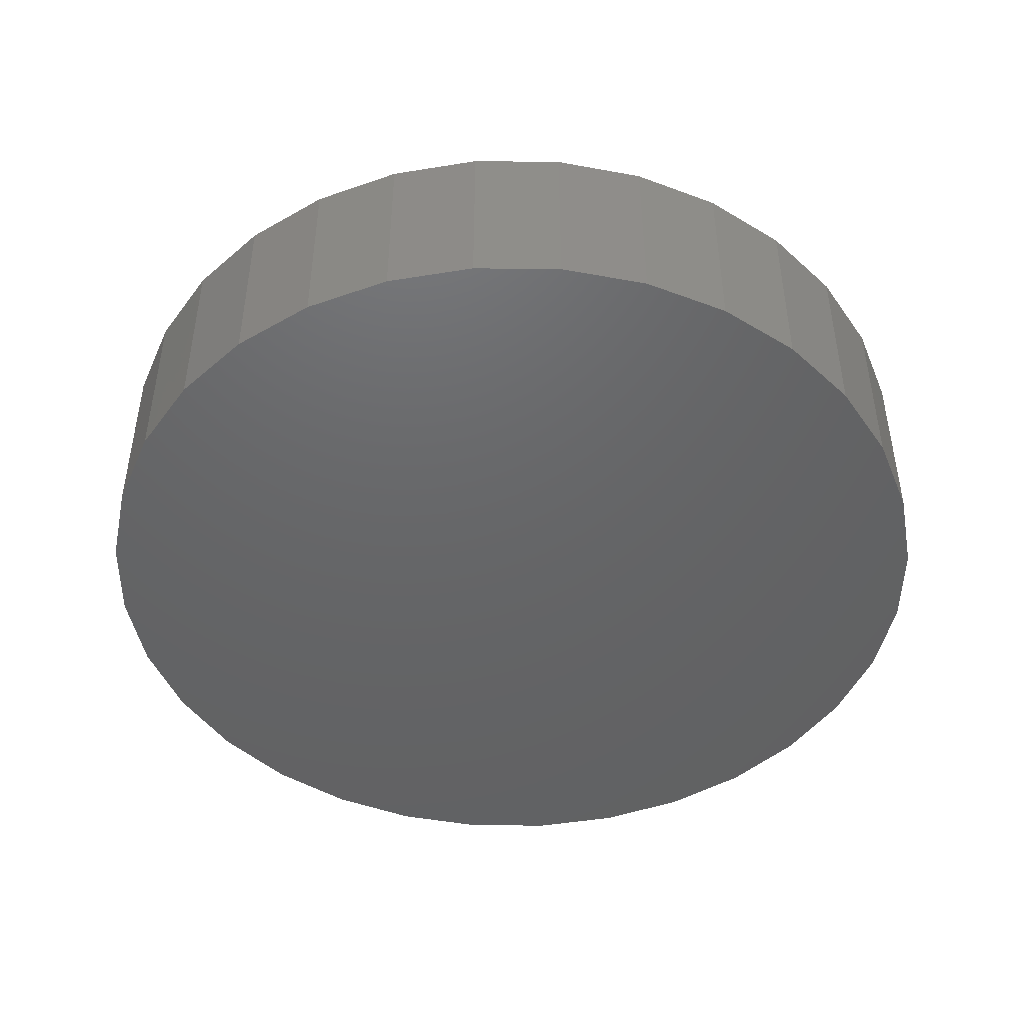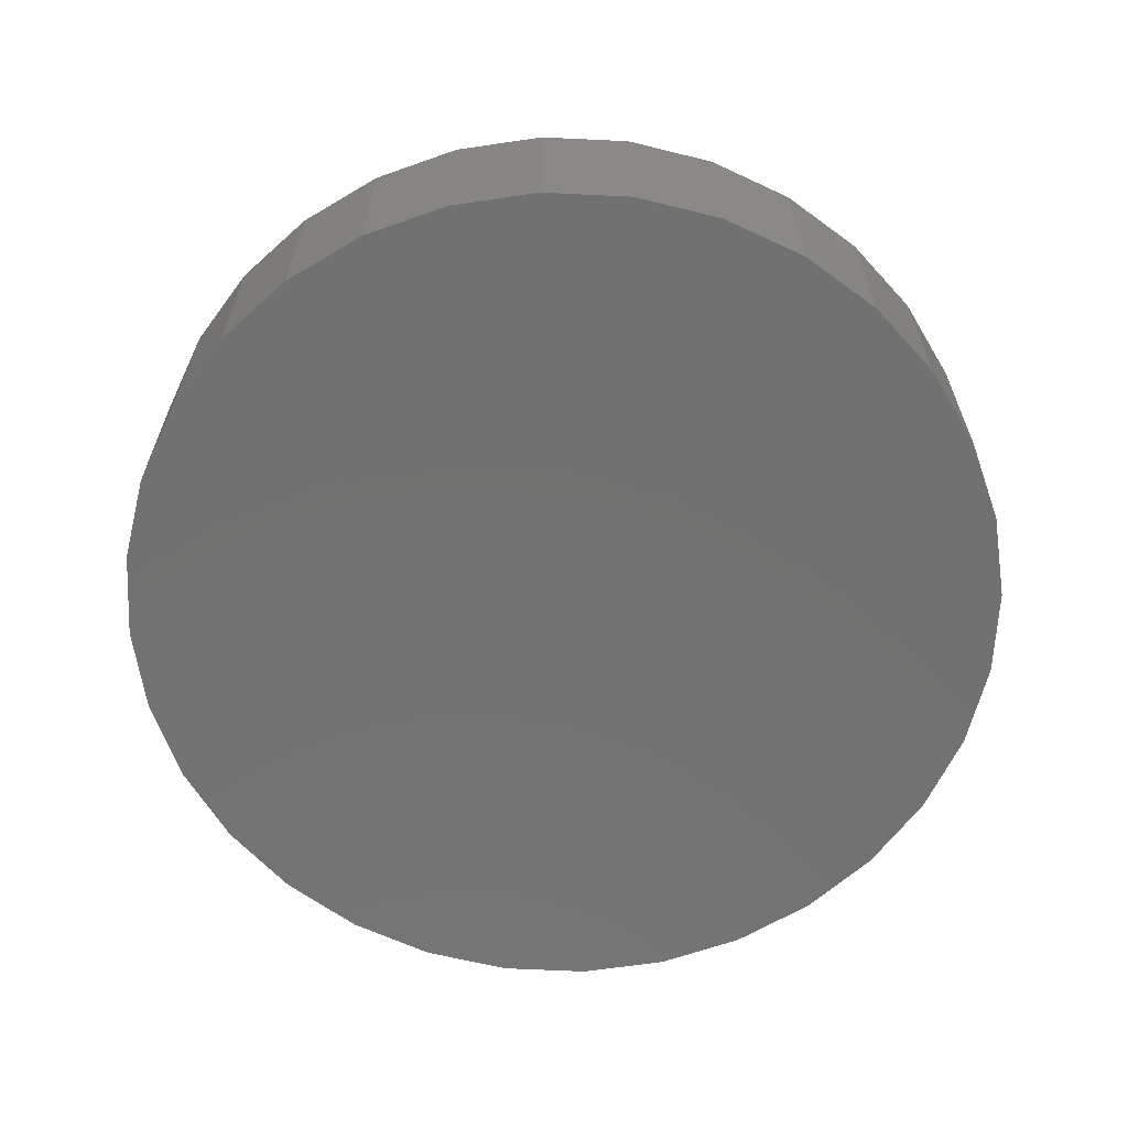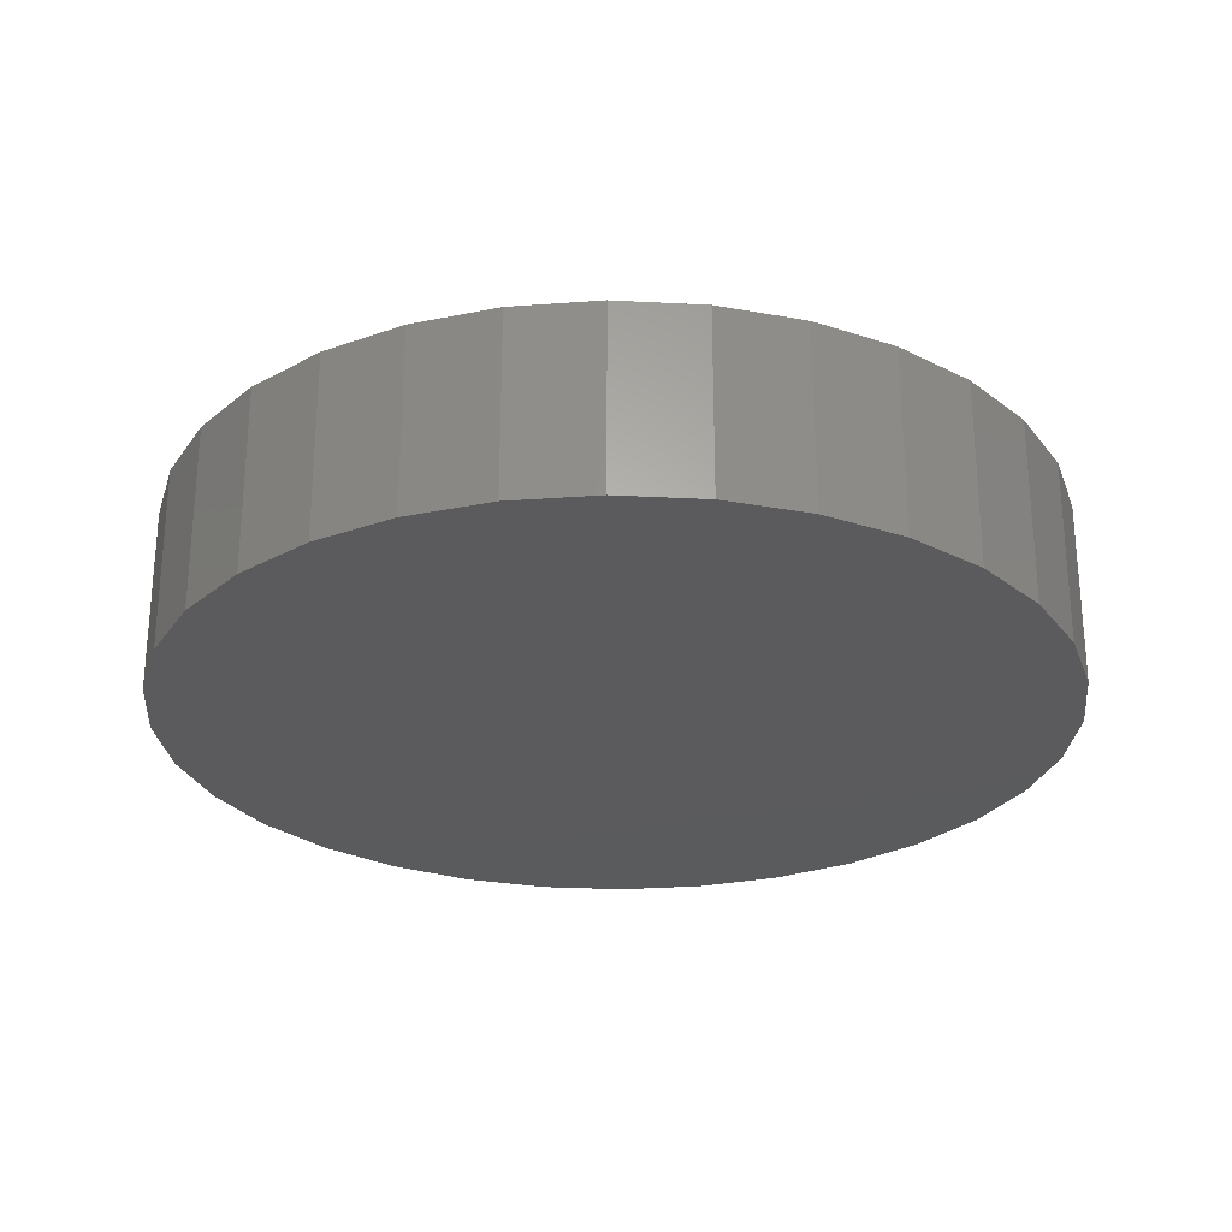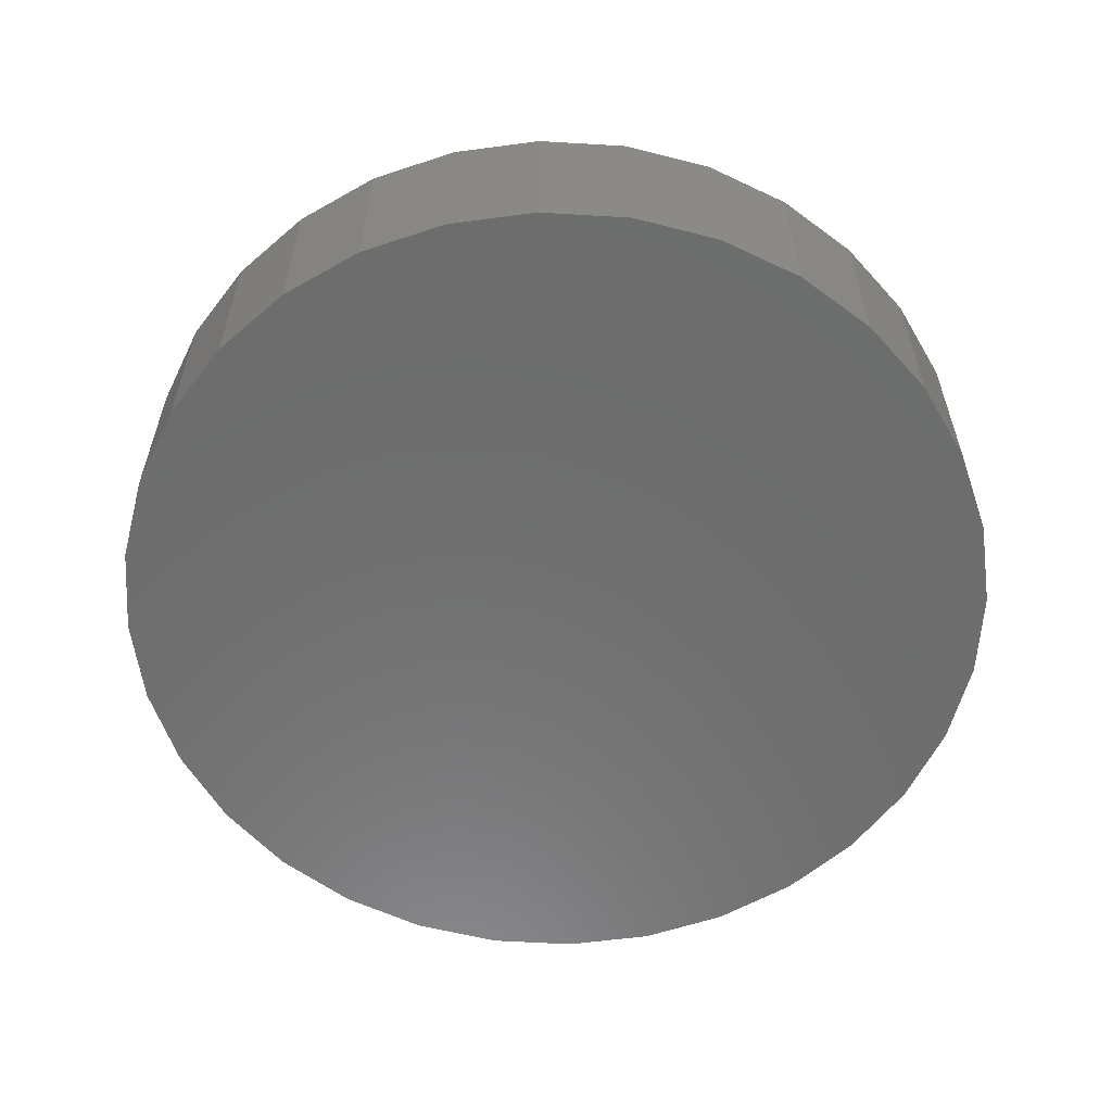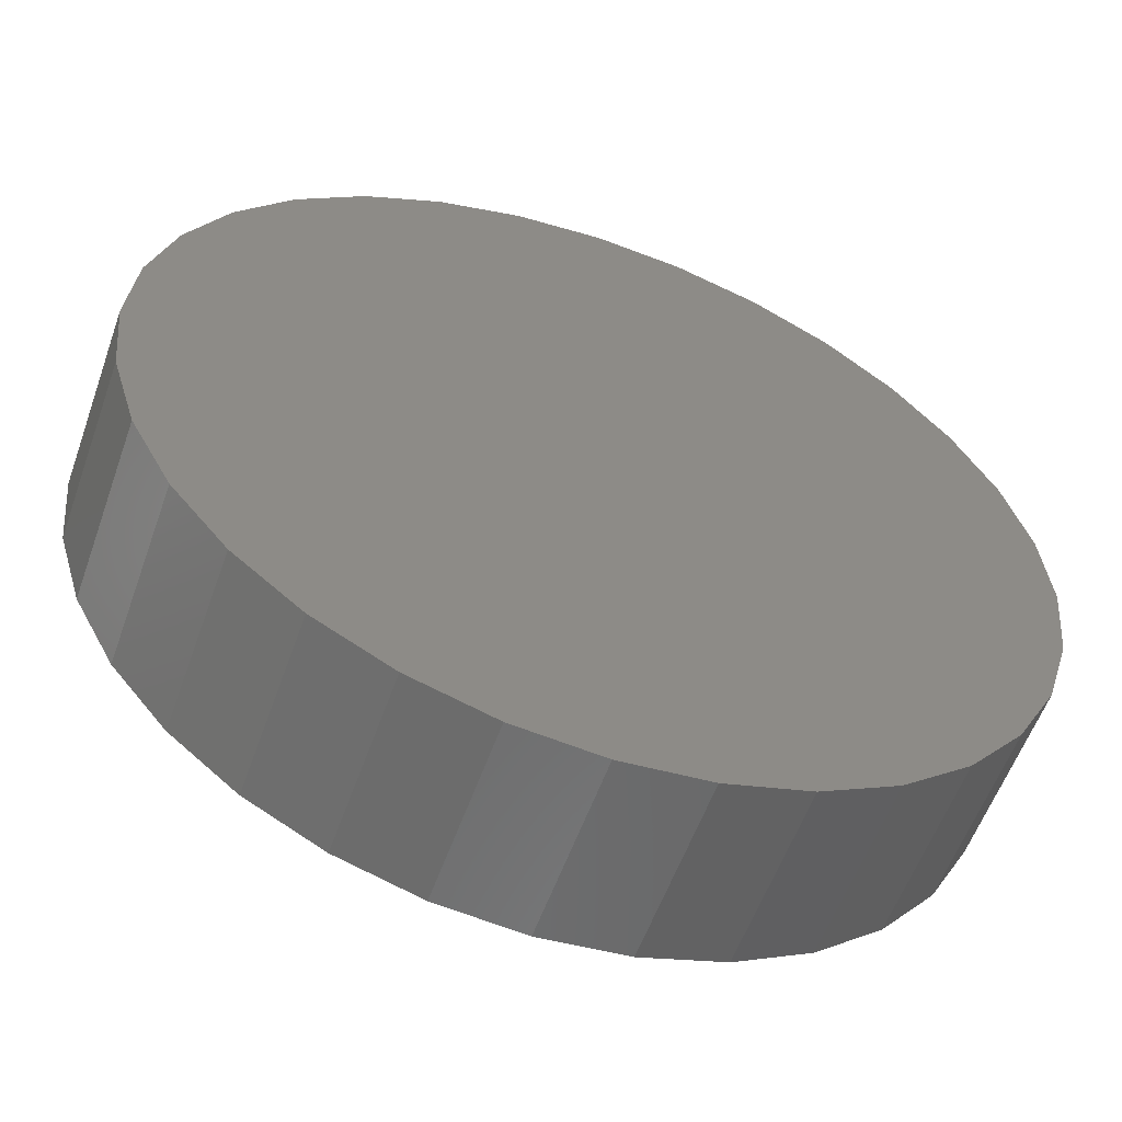
<metadata>
{"format":"stl","ext":"stl","renderer":"f3d","projection":"perspective","resolution":1024,"background":"white","views":[{"elev":-46.3,"azim":-51.3,"up":"+Z"},{"elev":-63.7,"azim":126.6,"up":"+Z"},{"elev":-26.7,"azim":12.2,"up":"+Z"},{"elev":-59.0,"azim":-31.6,"up":"+Z"},{"elev":-57.1,"azim":160.5,"up":"+Y"}]}
</metadata>
<code>
# stl→obj: 96 verts, 188 faces
v -0.5053 0.1428 0.03906
v -0.5138 0.1419 0.03906
v -0.522 0.1394 0.03906
v -0.4967 0.1419 0.03906
v -0.4885 0.1394 0.03906
v -0.5296 0.1354 0.03906
v -0.481 0.1354 0.03906
v -0.5362 0.1299 0.03906
v -0.4743 0.1299 0.03906
v -0.5416 0.1233 0.03906
v -0.4689 0.1233 0.03906
v -0.5457 0.1158 0.03906
v -0.4648 0.1158 0.03906
v -0.5482 0.1075 0.03906
v -0.4624 0.1075 0.03906
v -0.4624 0.09048 0.03906
v -0.5457 0.08227 0.03906
v -0.4648 0.08227 0.03906
v -0.5416 0.07471 0.03906
v -0.4689 0.07471 0.03906
v -0.5362 0.06808 0.03906
v -0.4743 0.06808 0.03906
v -0.5296 0.06264 0.03906
v -0.481 0.06264 0.03906
v -0.522 0.05859 0.03906
v -0.4885 0.05859 0.03906
v -0.5138 0.0561 0.03906
v -0.5053 0.05526 0.03906
v -0.4967 0.0561 0.03906
v -0.4615 0.09901 0.03906
v -0.549 0.09901 0.03906
v -0.5482 0.09048 0.03906
v -0.4303 0.09901 0
v -0.4303 0.09901 0.03125
v -0.4317 0.08438 0
v -0.4317 0.08438 0.03125
v -0.436 0.07031 0
v -0.436 0.07031 0.03125
v -0.4429 0.05735 0
v -0.4429 0.05735 0.03125
v -0.4522 0.04598 0
v -0.4522 0.04598 0.03125
v -0.4636 0.03665 0
v -0.4636 0.03665 0.03125
v -0.4766 0.02972 0
v -0.4766 0.02972 0.03125
v -0.4906 0.02545 0
v -0.4906 0.02545 0.03125
v -0.5053 0.02401 0
v -0.5053 0.02401 0.03125
v -0.5199 0.02545 0
v -0.5199 0.02545 0.03125
v -0.534 0.02972 0
v -0.534 0.02972 0.03125
v -0.5469 0.03665 0
v -0.5469 0.03665 0.03125
v -0.5583 0.04598 0
v -0.5583 0.04598 0.03125
v -0.5676 0.05735 0
v -0.5676 0.05735 0.03125
v -0.5746 0.07031 0
v -0.5746 0.07031 0.03125
v -0.5788 0.08438 0
v -0.5788 0.08438 0.03125
v -0.5803 0.09901 0
v -0.5803 0.09901 0.03125
v -0.5788 0.1136 0
v -0.5788 0.1136 0.03125
v -0.5746 0.1277 0
v -0.5746 0.1277 0.03125
v -0.5676 0.1407 0
v -0.5676 0.1407 0.03125
v -0.5583 0.152 0
v -0.5583 0.152 0.03125
v -0.5469 0.1614 0
v -0.5469 0.1614 0.03125
v -0.534 0.1683 0
v -0.534 0.1683 0.03125
v -0.5199 0.1726 0
v -0.5199 0.1726 0.03125
v -0.5053 0.174 0
v -0.5053 0.174 0.03125
v -0.4906 0.1726 0
v -0.4906 0.1726 0.03125
v -0.4766 0.1683 0
v -0.4766 0.1683 0.03125
v -0.4636 0.1614 0
v -0.4636 0.1614 0.03125
v -0.4522 0.152 0
v -0.4522 0.152 0.03125
v -0.4429 0.1407 0
v -0.4429 0.1407 0.03125
v -0.436 0.1277 0
v -0.436 0.1277 0.03125
v -0.4317 0.1136 0
v -0.4317 0.1136 0.03125
f 1 2 3
f 4 1 3
f 4 3 5
f 5 3 6
f 5 6 7
f 7 6 8
f 7 8 9
f 9 8 10
f 9 10 11
f 11 10 12
f 11 12 13
f 13 12 14
f 13 14 15
f 16 17 18
f 18 17 19
f 18 19 20
f 20 19 21
f 20 21 22
f 22 21 23
f 22 23 24
f 24 23 25
f 24 25 26
f 26 25 27
f 26 27 28
f 26 28 29
f 15 14 30
f 30 14 31
f 30 31 16
f 16 31 32
f 16 32 17
f 33 34 35
f 35 34 36
f 35 36 37
f 37 36 38
f 37 38 39
f 39 38 40
f 39 40 41
f 41 40 42
f 41 42 43
f 43 42 44
f 43 44 45
f 45 44 46
f 45 46 47
f 47 46 48
f 47 48 49
f 49 48 50
f 49 50 51
f 51 50 52
f 51 52 53
f 53 52 54
f 53 54 55
f 55 54 56
f 55 56 57
f 57 56 58
f 57 58 59
f 59 58 60
f 59 60 61
f 61 60 62
f 61 62 63
f 63 62 64
f 63 64 65
f 65 64 66
f 65 66 67
f 67 66 68
f 67 68 69
f 69 68 70
f 69 70 71
f 71 70 72
f 71 72 73
f 73 72 74
f 73 74 75
f 75 74 76
f 75 76 77
f 77 76 78
f 77 78 79
f 79 78 80
f 79 80 81
f 81 80 82
f 81 82 83
f 83 82 84
f 83 84 85
f 85 84 86
f 85 86 87
f 87 86 88
f 87 88 89
f 89 88 90
f 89 90 91
f 91 90 92
f 91 92 93
f 93 92 94
f 93 94 95
f 95 94 96
f 95 96 33
f 33 96 34
f 34 30 16
f 34 16 18
f 34 18 20
f 34 20 22
f 22 42 40
f 22 40 38
f 22 38 36
f 22 36 34
f 58 21 19
f 58 19 17
f 58 17 32
f 58 32 31
f 31 66 64
f 31 64 62
f 31 62 60
f 31 60 58
f 50 28 27
f 50 27 25
f 50 25 23
f 50 23 21
f 21 58 56
f 21 56 54
f 21 54 52
f 21 52 50
f 42 22 24
f 42 24 26
f 42 26 29
f 42 29 28
f 28 50 48
f 28 48 46
f 28 46 44
f 28 44 42
f 66 31 14
f 66 14 12
f 66 12 10
f 66 10 8
f 8 74 72
f 8 72 70
f 8 70 68
f 8 68 66
f 90 9 11
f 90 11 13
f 90 13 15
f 90 15 30
f 30 34 96
f 30 96 94
f 30 94 92
f 30 92 90
f 82 1 4
f 82 4 5
f 82 5 7
f 82 7 9
f 9 90 88
f 9 88 86
f 9 86 84
f 9 84 82
f 74 8 6
f 74 6 3
f 74 3 2
f 74 2 1
f 1 82 80
f 1 80 78
f 1 78 76
f 1 76 74
f 81 83 79
f 77 79 83
f 85 77 83
f 75 77 85
f 87 75 85
f 73 75 87
f 89 73 87
f 43 55 41
f 53 55 43
f 45 53 43
f 51 53 45
f 47 51 45
f 49 51 47
f 55 57 41
f 41 57 59
f 41 59 39
f 39 59 61
f 39 61 37
f 37 61 63
f 37 63 35
f 35 63 65
f 35 65 33
f 33 65 67
f 33 67 95
f 95 67 69
f 95 69 93
f 93 69 71
f 93 71 91
f 91 71 73
f 91 73 89

</code>
